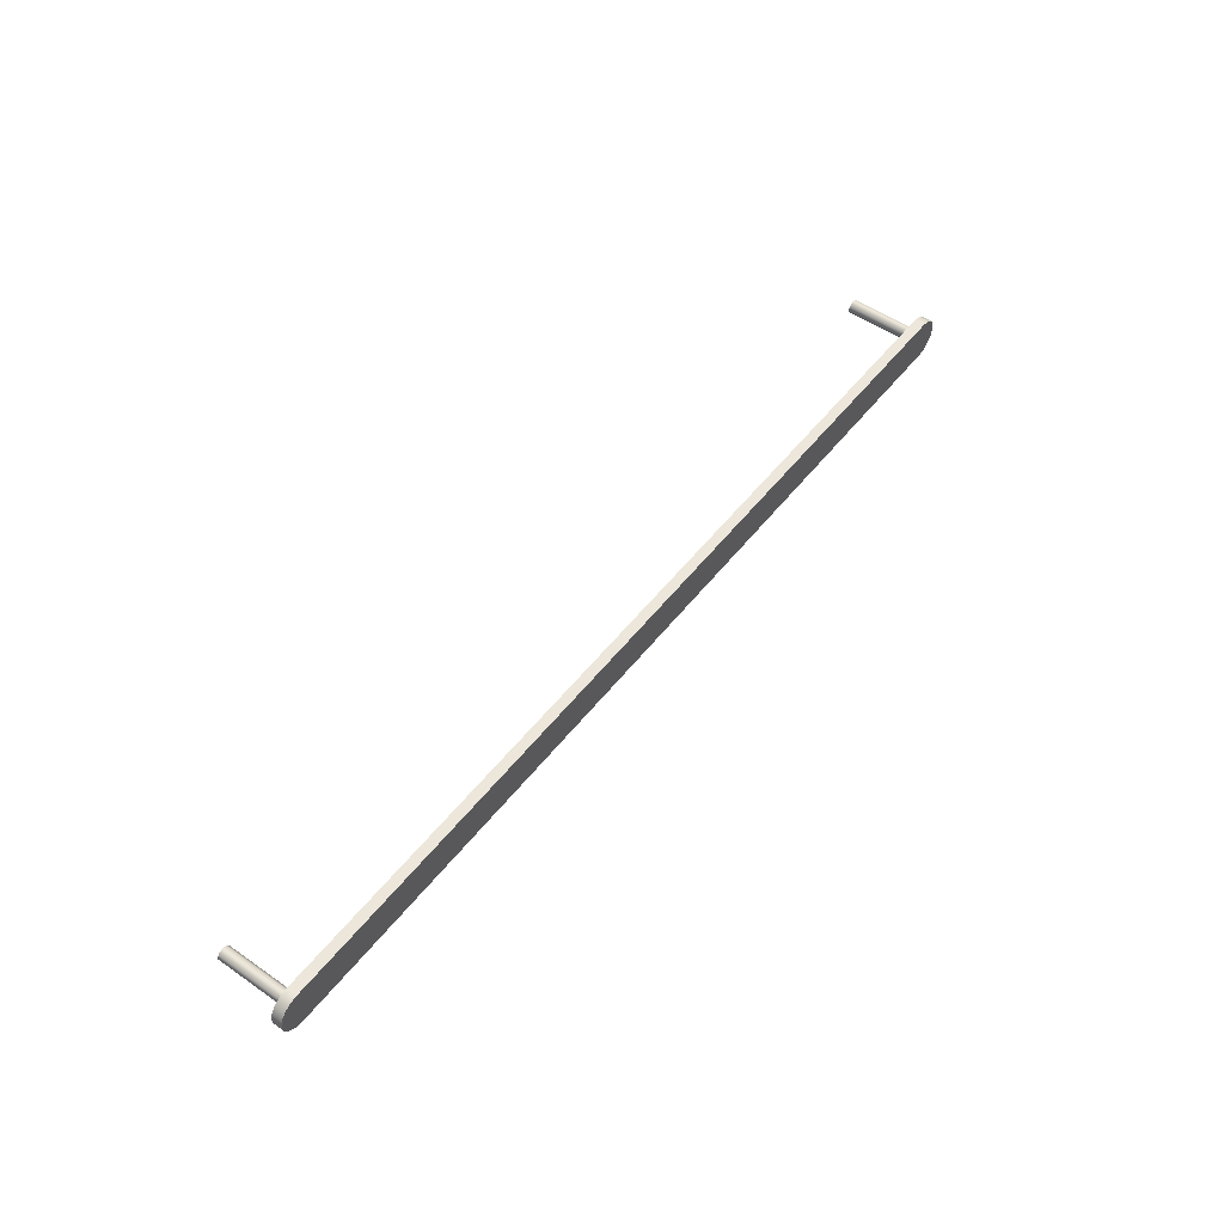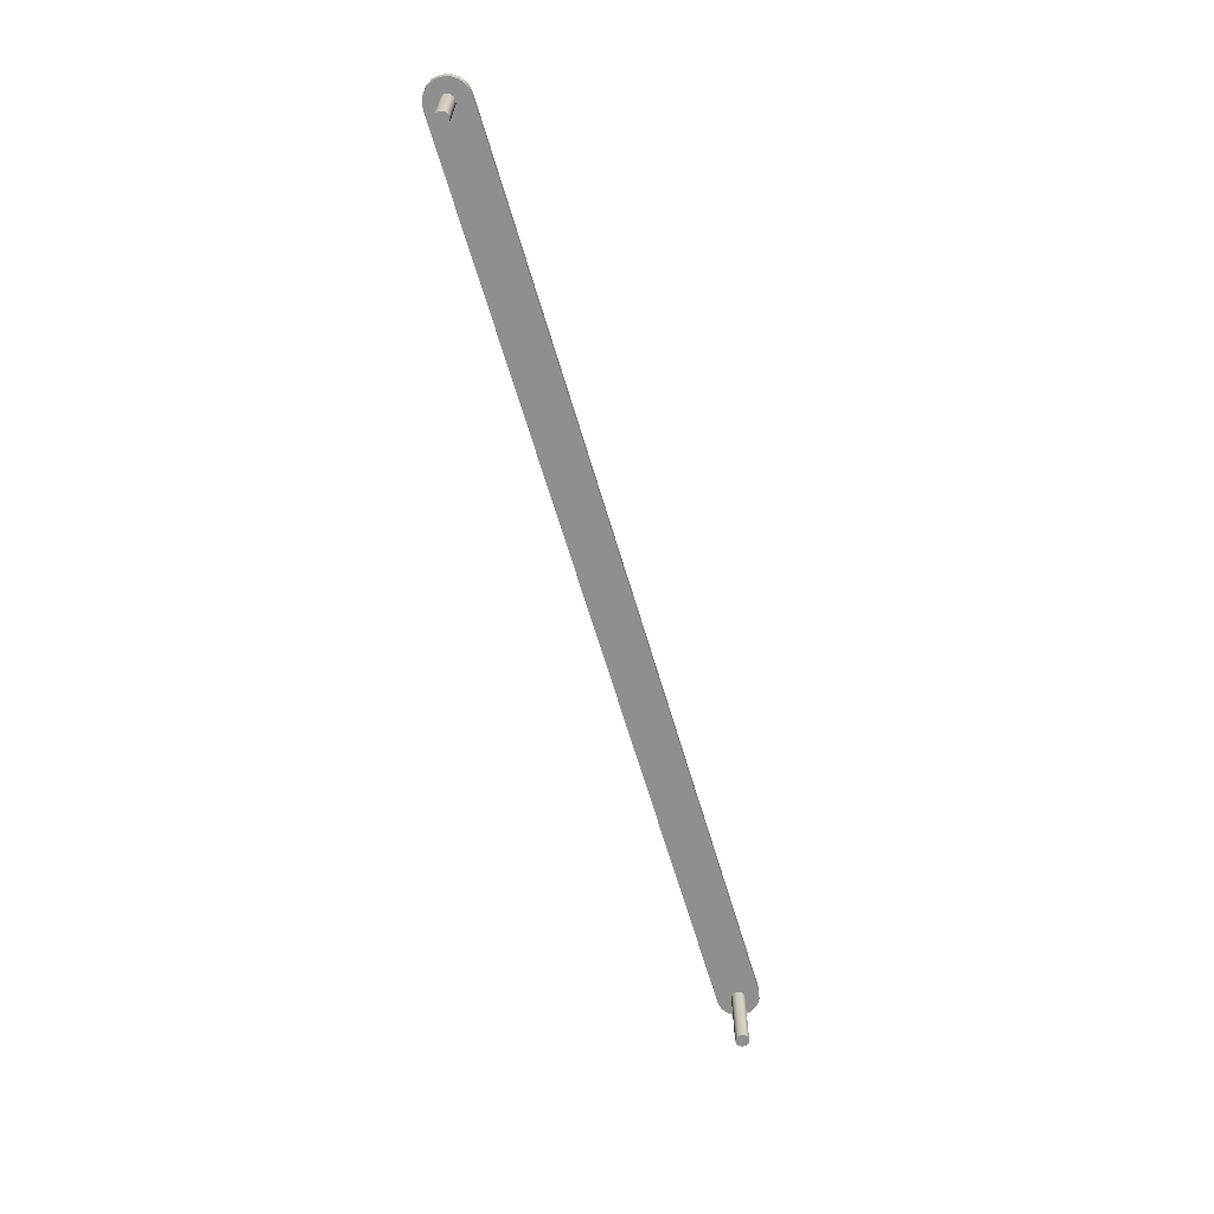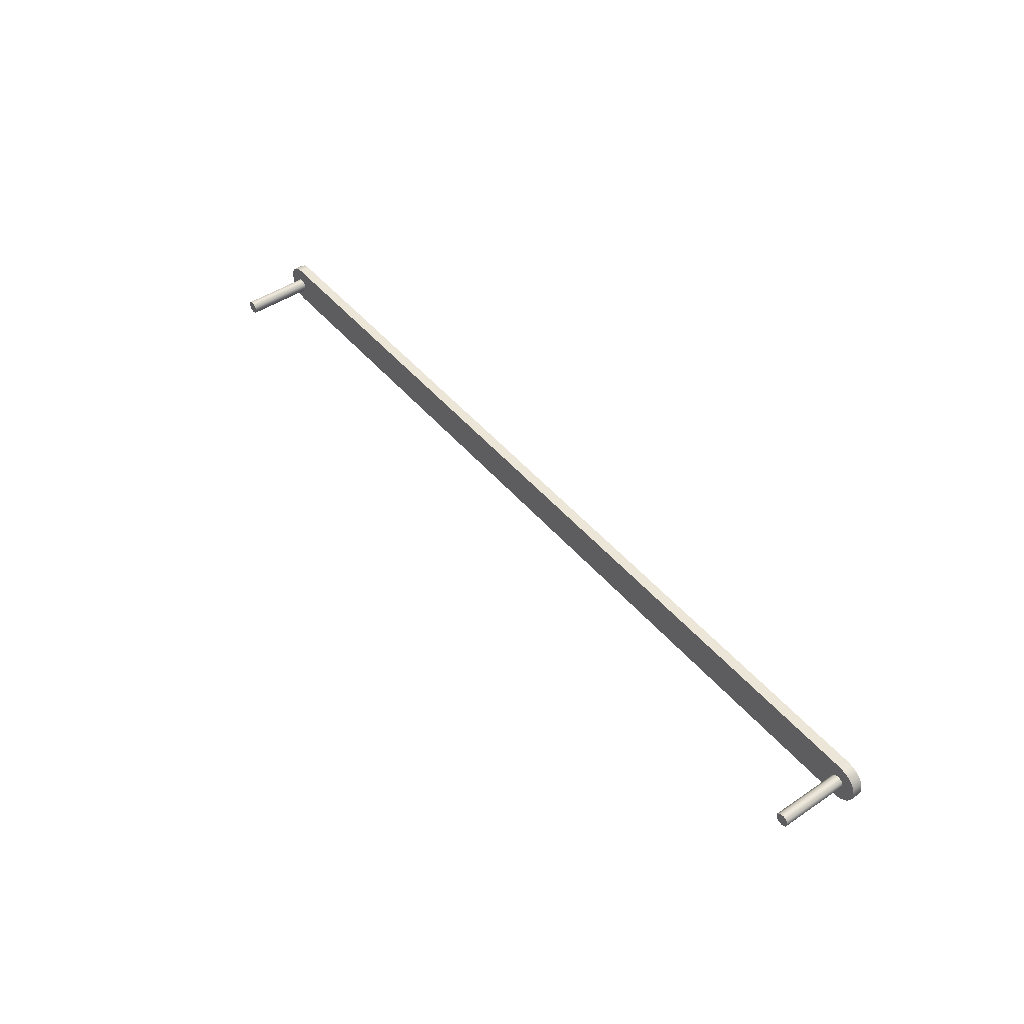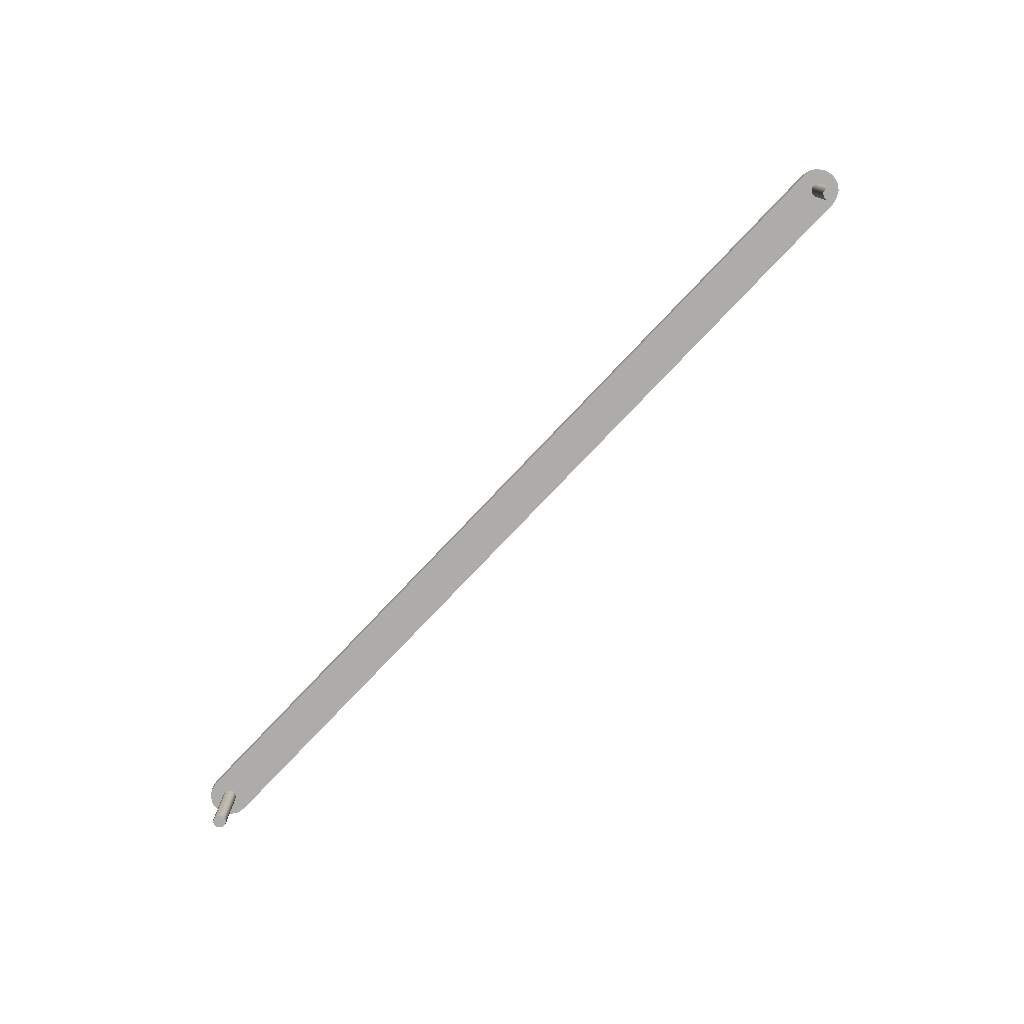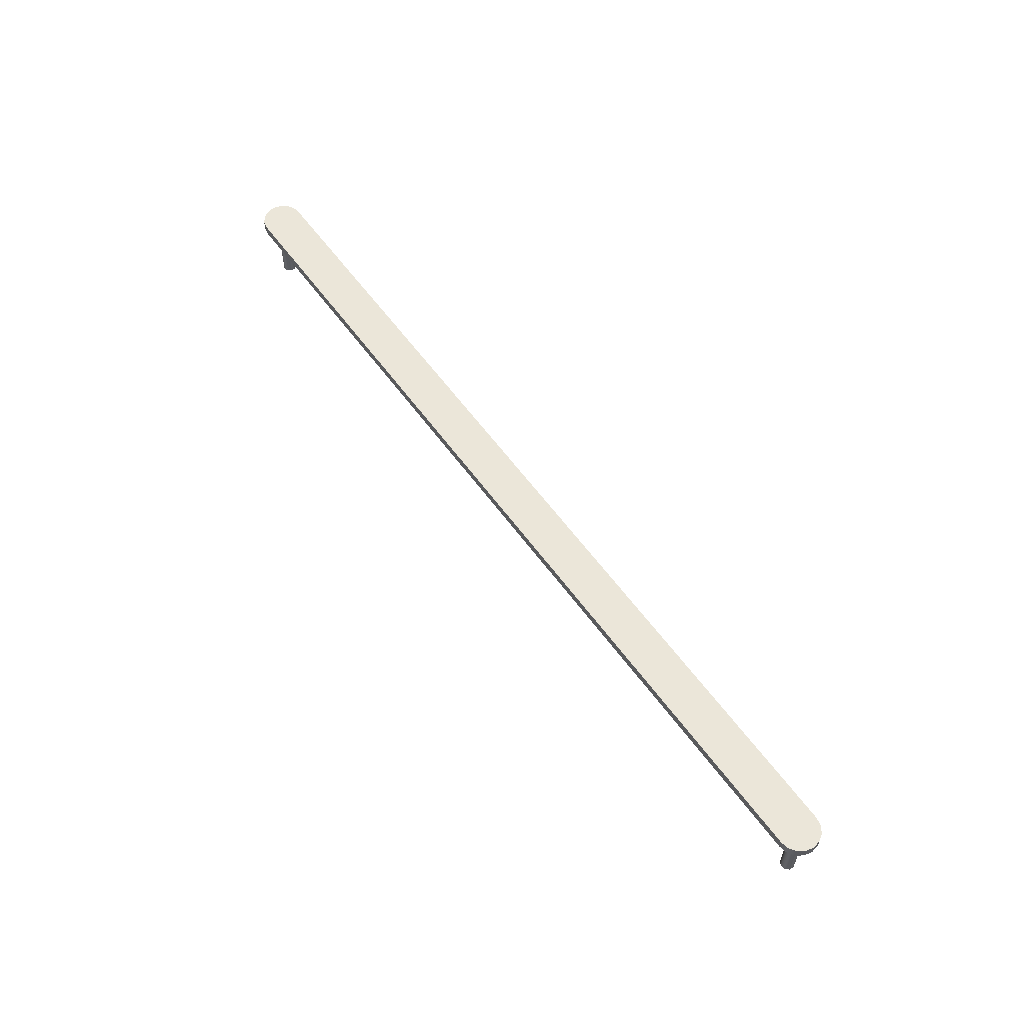
<metadata>
{"format":"obj","ext":"obj","renderer":"f3d","projection":"perspective","resolution":1024,"background":"white","views":[{"elev":52.1,"azim":-53.1,"up":"+Y"},{"elev":-65.4,"azim":-73.5,"up":"+Z"},{"elev":46.5,"azim":-127.5,"up":"+Y"},{"elev":-76.7,"azim":-133.4,"up":"+Z"},{"elev":57.2,"azim":54.8,"up":"+Z"}]}
</metadata>
<code>
v -3.2 2.898 0.075
v -3.257 2.887 0.075
v -3.306 2.855 0.075
v -3.339 2.806 0.075
v -3.35 2.748 0.075
v -3.339 2.691 0.075
v -3.306 2.642 0.075
v -3.257 2.61 0.075
v -3.2 2.598 0.075
v 3.3 2.598 0.075
v 3.357 2.61 0.075
v 3.406 2.642 0.075
v 3.439 2.691 0.075
v 3.45 2.748 0.075
v 3.439 2.806 0.075
v 3.406 2.855 0.075
v 3.357 2.887 0.075
v 3.3 2.898 0.075
v -3.2 2.898 0
v -3.257 2.887 0
v -3.306 2.855 0
v -3.339 2.806 0
v -3.35 2.748 0
v -3.339 2.691 0
v -3.306 2.642 0
v -3.257 2.61 0
v -3.2 2.598 0
v -3.2 2.598 0.075
v -3.257 2.61 0.075
v -3.306 2.642 0.075
v -3.339 2.691 0.075
v -3.35 2.748 0.075
v -3.339 2.806 0.075
v -3.306 2.855 0.075
v -3.257 2.887 0.075
v -3.2 2.898 0.075
v 3.25 2.748 0
v 3.262 2.716 0
v 3.291 2.699 0
v 3.325 2.705 0
v 3.347 2.731 0
v 3.347 2.766 0
v 3.325 2.792 0
v 3.291 2.798 0
v 3.262 2.781 0
v -3.25 2.748 0
v -3.238 2.716 0
v -3.209 2.699 0
v -3.175 2.705 0
v -3.153 2.731 0
v -3.153 2.766 0
v -3.175 2.792 0
v -3.209 2.798 0
v -3.238 2.781 0
v -3.2 2.598 0
v -3.257 2.61 0
v -3.306 2.642 0
v -3.339 2.691 0
v -3.35 2.748 0
v -3.339 2.806 0
v -3.306 2.855 0
v -3.257 2.887 0
v -3.2 2.898 0
v 3.3 2.898 0
v 3.357 2.887 0
v 3.406 2.855 0
v 3.439 2.806 0
v 3.45 2.748 0
v 3.439 2.691 0
v 3.406 2.642 0
v 3.357 2.61 0
v 3.3 2.598 0
v -3.2 2.598 0
v 3.3 2.598 0
v 3.3 2.598 0.075
v -3.2 2.598 0.075
v 3.3 2.598 0
v 3.357 2.61 0
v 3.406 2.642 0
v 3.439 2.691 0
v 3.45 2.748 0
v 3.439 2.806 0
v 3.406 2.855 0
v 3.357 2.887 0
v 3.3 2.898 0
v 3.3 2.898 0.075
v 3.357 2.887 0.075
v 3.406 2.855 0.075
v 3.439 2.806 0.075
v 3.45 2.748 0.075
v 3.439 2.691 0.075
v 3.406 2.642 0.075
v 3.357 2.61 0.075
v 3.3 2.598 0.075
v 3.3 2.898 0
v -3.2 2.898 0
v -3.2 2.898 0.075
v 3.3 2.898 0.075
v -3.25 2.748 -0.5
v -3.238 2.781 -0.5
v -3.209 2.798 -0.5
v -3.175 2.792 -0.5
v -3.153 2.766 -0.5
v -3.153 2.731 -0.5
v -3.175 2.705 -0.5
v -3.209 2.699 -0.5
v -3.238 2.716 -0.5
v -3.25 2.748 -0.5
v -3.238 2.716 -0.5
v -3.209 2.699 -0.5
v -3.175 2.705 -0.5
v -3.153 2.731 -0.5
v -3.153 2.766 -0.5
v -3.175 2.792 -0.5
v -3.209 2.798 -0.5
v -3.238 2.781 -0.5
v -3.25 2.748 0
v -3.238 2.781 0
v -3.209 2.798 0
v -3.175 2.792 0
v -3.153 2.766 0
v -3.153 2.731 0
v -3.175 2.705 0
v -3.209 2.699 0
v -3.238 2.716 0
v -3.25 2.748 0
v -3.25 2.748 -0.5
v 3.25 2.748 -0.5
v 3.262 2.781 -0.5
v 3.291 2.798 -0.5
v 3.325 2.792 -0.5
v 3.347 2.766 -0.5
v 3.347 2.731 -0.5
v 3.325 2.705 -0.5
v 3.291 2.699 -0.5
v 3.262 2.716 -0.5
v 3.25 2.748 -0.5
v 3.262 2.716 -0.5
v 3.291 2.699 -0.5
v 3.325 2.705 -0.5
v 3.347 2.731 -0.5
v 3.347 2.766 -0.5
v 3.325 2.792 -0.5
v 3.291 2.798 -0.5
v 3.262 2.781 -0.5
v 3.25 2.748 0
v 3.262 2.781 0
v 3.291 2.798 0
v 3.325 2.792 0
v 3.347 2.766 0
v 3.347 2.731 0
v 3.325 2.705 0
v 3.291 2.699 0
v 3.262 2.716 0
v 3.25 2.748 0
v 3.25 2.748 -0.5
f 2 3 1
f 1 3 4
f 1 4 5
f 6 9 5
f 5 9 10
f 5 10 1
f 1 10 14
f 1 14 18
f 18 14 15
f 18 15 16
f 6 7 9
f 9 7 8
f 11 12 10
f 10 12 13
f 10 13 14
f 16 17 18
f 36 19 35
f 35 19 20
f 35 20 34
f 34 20 21
f 34 21 33
f 33 21 22
f 33 22 32
f 32 22 23
f 32 23 31
f 31 23 24
f 31 24 30
f 30 24 25
f 30 25 29
f 29 25 26
f 29 26 28
f 28 26 27
f 38 50 37
f 37 50 51
f 37 51 45
f 45 51 52
f 45 52 63
f 63 52 61
f 63 61 62
f 39 72 38
f 38 72 55
f 38 55 49
f 49 55 57
f 49 57 48
f 48 57 58
f 48 58 47
f 47 58 59
f 47 59 46
f 46 59 54
f 54 59 60
f 54 60 53
f 53 60 61
f 53 61 52
f 40 69 39
f 39 69 70
f 39 70 72
f 72 70 71
f 40 41 69
f 69 41 68
f 68 41 42
f 68 42 67
f 67 42 43
f 67 43 44
f 45 64 44
f 44 64 66
f 44 66 67
f 49 50 38
f 55 56 57
f 63 64 45
f 64 65 66
f 73 74 76
f 76 74 75
f 94 77 93
f 93 77 78
f 93 78 92
f 92 78 79
f 92 79 91
f 91 79 80
f 91 80 90
f 90 80 81
f 90 81 89
f 89 81 82
f 89 82 88
f 88 82 83
f 88 83 87
f 87 83 84
f 87 84 86
f 86 84 85
f 95 96 98
f 98 96 97
f 100 103 99
f 99 103 104
f 99 104 107
f 107 104 105
f 107 105 106
f 101 102 100
f 100 102 103
f 109 125 108
f 108 125 126
f 127 117 116
f 116 117 118
f 116 118 115
f 115 118 119
f 115 119 114
f 114 119 120
f 114 120 113
f 113 120 121
f 113 121 112
f 112 121 122
f 112 122 111
f 111 122 123
f 111 123 110
f 110 123 124
f 110 124 109
f 109 124 125
f 129 132 128
f 128 132 133
f 128 133 136
f 136 133 134
f 136 134 135
f 130 131 129
f 129 131 132
f 138 154 137
f 137 154 155
f 156 146 145
f 145 146 147
f 145 147 144
f 144 147 148
f 144 148 143
f 143 148 149
f 143 149 142
f 142 149 150
f 142 150 141
f 141 150 151
f 141 151 140
f 140 151 152
f 140 152 139
f 139 152 153
f 139 153 138
f 138 153 154

</code>
